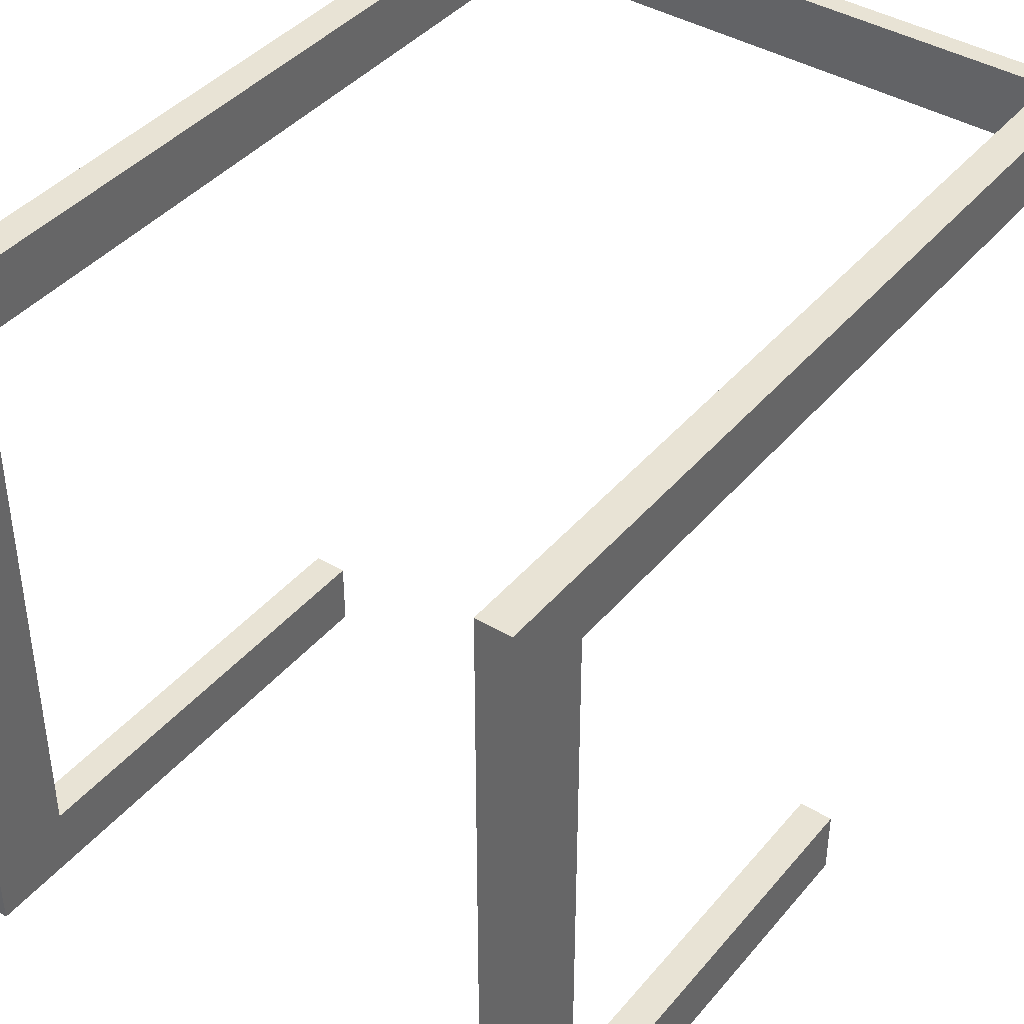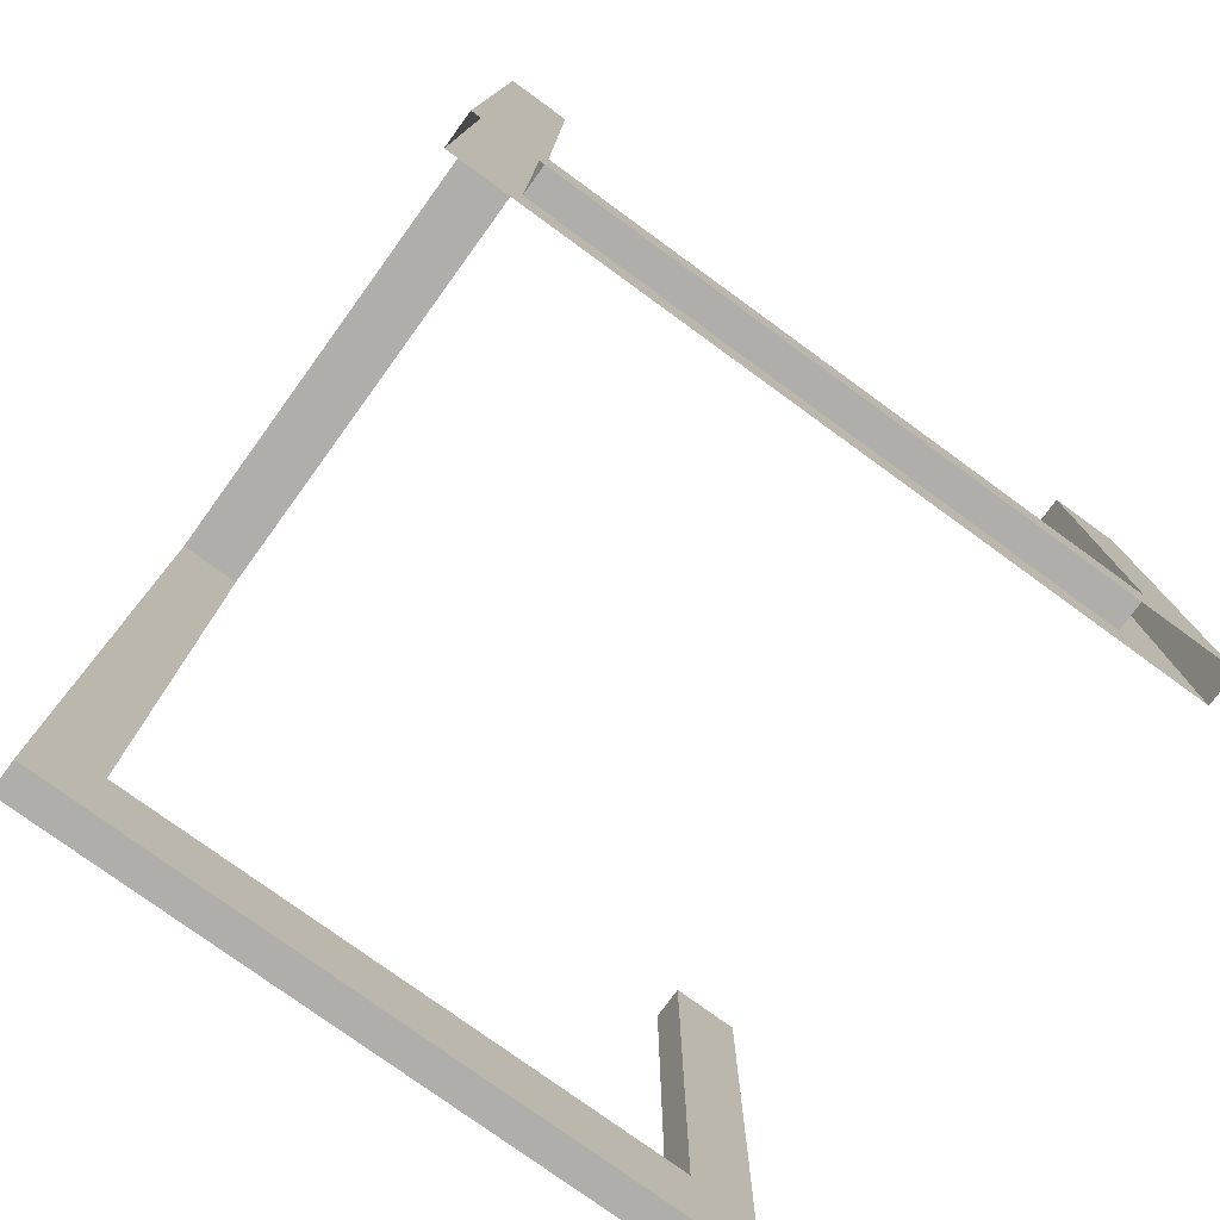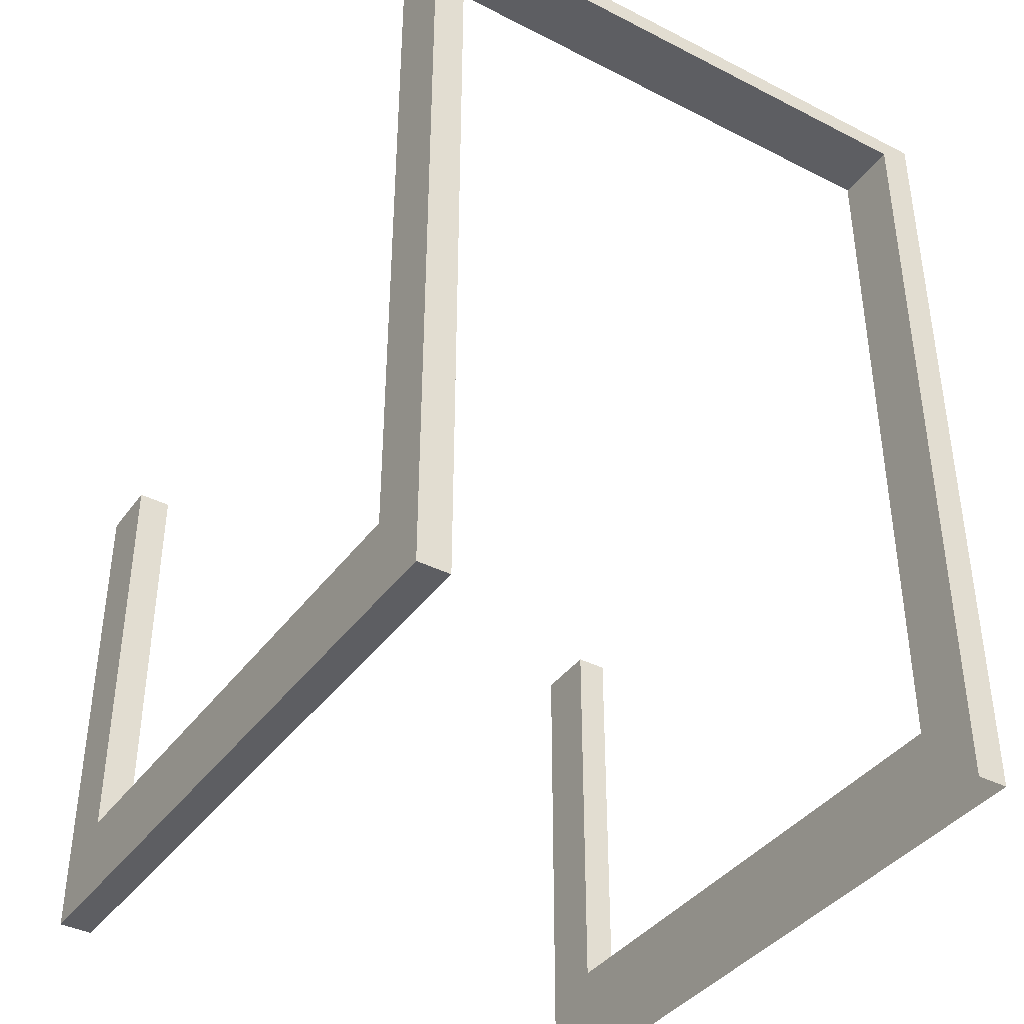
<metadata>
{"format":"obj","ext":"obj","renderer":"f3d","projection":"perspective","resolution":1024,"background":"white","views":[{"elev":41.1,"azim":36.1,"up":"+Z"},{"elev":-77.6,"azim":54.0,"up":"+Y"},{"elev":-39.2,"azim":-32.4,"up":"+Y"}]}
</metadata>
<code>
v -0.2233 0.2711 0.1958
v 0.1997 0.2718 0.192
v -0.2233 0.2718 0.192
v 0.1997 0.2711 0.1958
v 0.1997 0.2721 0.1882
v -0.2233 0.2714 0.1808
v -0.2233 0.27 0.1995
v 0.1997 0.2714 0.1808
v -0.2233 0.2721 0.1882
v 0.1997 0.272 0.1844
v -0.2233 0.272 0.1844
v 0.1997 0.27 0.1995
v -0.2233 0.2651 0.2129
v 0.1997 0.2651 0.2129
v -0.2233 0.2644 0.2146
v 0.1997 0.2466 0.1628
v 0.1997 0.2644 0.2146
v -0.2233 0.2635 0.2163
v -0.2233 0.2466 0.1628
v 0.1997 0.2509 0.2228
v 0.1997 0.2635 0.2163
v -0.2233 0.2624 0.2178
v -0.2233 0.2509 0.2228
v 0.1997 0.2207 0.1465
v 0.1997 0.2216 0.2182
v 0.1997 0.2524 0.223
v 0.1997 0.2624 0.2178
v -0.2233 0.2612 0.2191
v -0.2233 0.2216 0.2182
v -0.2233 0.2524 0.223
v -0.2233 0.2207 0.1465
v 0.1997 0.2539 0.2229
v 0.1997 0.2612 0.2191
v -0.2233 0.2599 0.2203
v -0.2233 0.2539 0.2229
v 0.1997 0.1939 0.1318
v 0.1997 0.1925 0.2126
v 0.1997 0.2555 0.2226
v 0.1997 0.2599 0.2203
v -0.2233 0.2585 0.2213
v -0.2233 0.1939 0.1318
v -0.2233 0.2555 0.2226
v -0.2233 0.1925 0.2126
v 0.1997 0.257 0.222
v 0.1997 0.2585 0.2213
v -0.2233 0.257 0.222
v 0.1997 0.1662 0.1188
v 0.1997 0.1636 0.2059
v -0.2233 0.1662 0.1188
v -0.2233 0.1636 0.2059
v 0.1997 0.1377 0.1075
v 0.1997 0.1349 0.1983
v -0.2233 0.1377 0.1075
v -0.2233 0.1349 0.1983
v 0.1997 0.1086 0.09799
v 0.1997 0.1065 0.1896
v -0.2233 0.1086 0.09799
v -0.2233 0.1065 0.1896
v 0.1997 0.07898 0.09031
v 0.1997 0.07847 0.18
v -0.2233 0.07898 0.09031
v -0.2233 0.07847 0.18
v 0.1997 0.04892 0.08447
v 0.1997 0.05078 0.1693
v -0.2233 0.05078 0.1693
v -0.2233 0.04892 0.08447
v 0.1997 0.01857 0.08051
v 0.1997 0.02347 0.1577
v -0.2233 0.02347 0.1577
v -0.2233 0.01857 0.08051
v 0.1997 -0.01198 0.07844
v 0.1997 -0.003415 0.1452
v -0.2233 -0.003415 0.1452
v -0.2233 -0.01198 0.07844
v 0.1997 -0.04259 0.07825
v 0.1997 -0.02984 0.1317
v -0.2233 -0.02984 0.1317
v -0.2233 -0.04259 0.07825
v 0.1997 -0.07316 0.07996
v 0.1997 -0.05578 0.1173
v -0.2233 -0.05578 0.1173
v -0.2233 -0.07316 0.07996
v -0.2233 -0.06878 0.06783
v 0.1997 -0.0812 0.1021
v -0.2233 -0.0812 0.1021
v 0.1997 -0.06878 0.06783
v -0.2233 -0.07057 -0.3266
v -0.2233 -0.08008 -0.3258
v 0.1997 -0.1001 0.1021
v 0.1997 -0.08008 -0.3258
v 0.1997 -0.06887 0.06781
v -0.2233 -0.05814 0.03301
v -0.2233 -0.07535 -0.3265
v -0.2233 -0.06582 -0.326
v -0.2233 -0.08467 -0.3245
v -0.2233 -0.1001 0.1021
v 0.1997 -0.0999 -0.3132
v 0.1997 -0.08467 -0.3245
v 0.1997 -0.07535 -0.3265
v 0.1997 -0.05814 0.03301
v 0.1997 -0.07057 -0.3266
v 0.1997 -0.06582 -0.326
v -0.2233 -0.08903 -0.3225
v -0.2233 -0.0999 -0.3132
v -0.2233 -0.1036 0.06572
v 0.1997 -0.1026 -0.3093
v 0.1997 -0.09671 -0.3168
v 0.1997 -0.05831 0.03298
v 0.1997 -0.08903 -0.3225
v -0.2233 -0.04933 -0.002316
v -0.2233 -0.0612 -0.3247
v 0.1997 -0.0612 -0.3247
v -0.2233 -0.09307 -0.3199
v -0.2233 -0.1026 -0.3093
v -0.2233 -0.09671 -0.3168
v 0.1997 -0.1036 0.06572
v 0.1997 -0.09307 -0.3199
v 0.1997 -0.04933 -0.002316
v -0.2233 -0.0568 -0.3229
v -0.2233 -0.1064 0.02934
v -0.2233 -0.1036 -0.2988
v 0.1997 -0.1036 -0.2988
v 0.1997 -0.0568 -0.3229
v 0.1997 -0.04956 -0.002354
v -0.2233 -0.04236 -0.03805
v -0.2233 -0.05269 -0.3204
v 0.1997 -0.1064 0.02934
v 0.1997 -0.05269 -0.3204
v 0.1997 -0.04236 -0.03805
v -0.2233 -0.04614 -0.2915
v -0.2233 -0.1086 -0.007095
v -0.2233 -0.1064 -0.2624
v 0.1997 -0.1064 -0.2624
v 0.1997 -0.04623 -0.2915
v 0.1997 -0.04263 -0.03809
v -0.2233 -0.03725 -0.0741
v -0.2233 -0.03996 -0.2556
v 0.1997 -0.04614 -0.2915
v 0.1997 -0.1086 -0.007095
v 0.1997 -0.04013 -0.2556
v 0.1997 -0.03725 -0.0741
v 0.1997 -0.03996 -0.2556
v -0.2233 -0.1101 -0.04356
v -0.2233 -0.1086 -0.226
v 0.1997 -0.1086 -0.226
v 0.1997 -0.03755 -0.07413
v -0.2233 -0.03402 -0.1104
v -0.2233 -0.03565 -0.2195
v 0.1997 -0.03565 -0.2195
v 0.1997 -0.1101 -0.04356
v 0.1997 -0.03588 -0.2195
v 0.1997 -0.03402 -0.1104
v -0.2233 -0.1111 -0.08004
v -0.2233 -0.1101 -0.1895
v 0.1997 -0.1101 -0.1895
v 0.1997 -0.03433 -0.1104
v -0.2233 -0.03268 -0.1468
v -0.2233 -0.03322 -0.1832
v 0.1997 -0.03322 -0.1832
v 0.1997 -0.1111 -0.08004
v 0.1997 -0.03349 -0.1832
v 0.1997 -0.03268 -0.1468
v -0.2233 -0.1114 -0.1165
v -0.2233 -0.1111 -0.153
v 0.1997 -0.1111 -0.153
v 0.1997 -0.03297 -0.1468
v 0.1997 -0.1114 -0.1165
v -0.2233 0.2494 0.2224
v 0.1997 0.2494 0.2224
v -0.2051 -0.4362 -0.06546
v -0.2276 -0.4362 -0.2426
v -0.2051 -0.4362 -0.2426
v -0.2276 -0.4362 -0.06546
v -0.2276 -0.08662 -0.2426
v -0.2051 -0.379 0.1903
v -0.2051 -0.4362 0.2353
v -0.2276 -0.379 -0.1976
v -0.2051 -0.08662 -0.2426
v -0.2051 -0.379 -0.1976
v -0.2276 -0.4362 0.2353
v -0.2051 -0.08662 -0.1976
v -0.2276 -0.08662 -0.1976
v -0.2051 0.1342 0.2353
v -0.2276 -0.379 0.1903
v -0.2051 0.1342 0.1903
v -0.2276 0.1485 0.2353
v 0.1772 0.1342 0.1903
v -0.2276 0.1485 0.1903
v 0.1997 0.1485 0.2353
v 0.1772 0.1342 0.2353
v 0.1772 0.1485 0.1903
v 0.1772 -0.379 0.1903
v 0.1772 -0.4362 0.2353
v 0.1997 -0.379 0.1903
v 0.1997 0.1485 0.1903
v 0.1997 -0.4362 0.2353
v 0.1772 -0.379 -0.1976
v 0.1772 -0.4362 -0.06546
v 0.1997 -0.379 -0.1976
v 0.1997 -0.4362 -0.06546
v 0.1772 -0.4362 -0.2426
v 0.1997 -0.08662 -0.1976
v 0.1997 -0.4362 -0.2426
v 0.1772 -0.08662 -0.2426
v 0.1772 -0.08662 -0.1976
v 0.1997 -0.08662 -0.2426
g mesh1_mesh1-geometry
f 1 2 3
f 2 1 4
f 3 2 1
f 4 1 2
f 5 3 2
f 2 3 5
f 6 1 3
f 7 4 1
f 1 4 7
f 4 8 2
f 3 5 9
f 9 5 3
f 2 10 5
f 6 7 1
f 6 3 11
f 4 7 12
f 12 7 4
f 12 8 4
f 2 8 10
f 10 9 5
f 5 9 10
f 11 3 9
f 6 13 7
f 11 8 6
f 6 8 11
f 13 12 7
f 14 8 12
f 8 11 10
f 10 11 8
f 9 10 11
f 11 10 9
f 6 15 13
f 6 16 8
f 8 16 6
f 12 13 14
f 17 8 14
f 6 18 15
f 15 14 13
f 16 6 19
f 19 6 16
f 20 16 8
f 21 8 17
f 14 15 17
f 6 22 18
f 18 17 15
f 19 23 6
f 19 24 16
f 16 24 19
f 25 16 20
f 20 8 26
f 27 8 21
f 17 18 21
f 6 28 22
f 22 21 18
f 19 29 23
f 6 23 30
f 24 19 31
f 31 19 24
f 25 24 16
f 20 29 25
f 26 8 32
f 30 20 26
f 33 8 27
f 21 22 27
f 6 34 28
f 28 27 22
f 31 29 19
f 29 20 23
f 20 30 23
f 6 30 35
f 31 36 24
f 24 36 31
f 25 36 24
f 29 37 25
f 32 8 38
f 35 26 32
f 26 35 30
f 39 8 33
f 27 28 33
f 6 40 34
f 39 28 34
f 41 29 31
f 6 35 42
f 36 31 41
f 41 31 36
f 37 36 25
f 37 29 43
f 38 8 44
f 42 32 38
f 32 42 35
f 45 8 39
f 28 39 33
f 6 46 40
f 45 34 40
f 34 45 39
f 41 43 29
f 6 42 46
f 41 47 36
f 36 47 41
f 37 47 36
f 43 48 37
f 44 8 45
f 46 38 44
f 38 46 42
f 44 40 46
f 40 44 45
f 49 43 41
f 47 41 49
f 49 41 47
f 48 47 37
f 48 43 50
f 49 50 43
f 49 51 47
f 47 51 49
f 48 51 47
f 50 52 48
f 53 50 49
f 51 49 53
f 53 49 51
f 52 51 48
f 52 50 54
f 53 54 50
f 53 55 51
f 51 55 53
f 52 55 51
f 54 56 52
f 57 54 53
f 55 53 57
f 57 53 55
f 56 55 52
f 56 54 58
f 57 58 54
f 57 59 55
f 55 59 57
f 56 59 55
f 58 60 56
f 61 58 57
f 59 57 61
f 61 57 59
f 60 59 56
f 60 58 62
f 61 62 58
f 61 63 59
f 59 63 61
f 64 59 60
f 62 64 60
f 61 65 62
f 63 61 66
f 66 61 63
f 64 63 59
f 64 62 65
f 66 65 61
f 66 67 63
f 63 67 66
f 68 63 64
f 65 68 64
f 66 69 65
f 67 66 70
f 70 66 67
f 68 67 63
f 68 65 69
f 70 69 66
f 70 71 67
f 67 71 70
f 72 67 68
f 69 72 68
f 70 73 69
f 71 70 74
f 74 70 71
f 72 71 67
f 72 69 73
f 74 73 70
f 74 75 71
f 71 75 74
f 76 71 72
f 73 76 72
f 74 77 73
f 75 74 78
f 78 74 75
f 76 75 71
f 76 73 77
f 78 77 74
f 78 79 75
f 75 79 78
f 80 75 76
f 77 80 76
f 78 81 77
f 79 78 82
f 82 78 79
f 80 79 75
f 80 77 81
f 82 81 78
f 82 79 83
f 79 80 84
f 81 84 80
f 81 82 85
f 86 83 79
f 83 87 82
f 84 81 85
f 82 88 85
f 85 89 84
f 84 90 91
f 83 86 92
f 87 93 82
f 94 87 83
f 88 95 85
f 93 88 82
f 89 85 96
f 89 97 84
f 84 98 90
f 91 90 99
f 100 92 86
f 92 94 83
f 101 93 87
f 102 87 94
f 95 103 85
f 90 95 88
f 99 88 93
f 85 104 96
f 105 89 96
f 89 106 97
f 84 97 107
f 91 102 108
f 84 109 98
f 95 90 98
f 88 99 90
f 91 99 101
f 92 100 110
f 111 94 92
f 93 101 99
f 87 102 101
f 94 112 102
f 103 113 85
f 98 103 95
f 104 114 96
f 115 104 85
f 89 105 116
f 96 114 105
f 116 106 89
f 106 104 97
f 97 115 107
f 84 107 117
f 91 101 102
f 108 102 112
f 84 117 109
f 103 98 109
f 118 110 100
f 110 119 92
f 112 94 111
f 119 111 92
f 113 115 85
f 109 113 103
f 104 106 114
f 115 97 104
f 120 116 105
f 114 121 105
f 116 122 106
f 115 117 107
f 108 112 123
f 108 123 124
f 113 109 117
f 110 118 125
f 126 119 110
f 111 123 112
f 123 111 119
f 117 115 113
f 122 114 106
f 116 120 127
f 105 121 120
f 114 122 121
f 127 122 116
f 124 123 128
f 129 125 118
f 125 130 110
f 128 119 126
f 130 126 110
f 119 128 123
f 131 127 120
f 121 132 120
f 133 121 122
f 127 133 122
f 124 128 134
f 124 134 135
f 125 129 136
f 137 130 125
f 128 126 138
f 130 138 126
f 127 131 139
f 120 132 131
f 121 133 132
f 139 133 127
f 135 134 140
f 141 136 129
f 136 137 125
f 137 142 130
f 138 130 142
f 143 139 131
f 132 144 131
f 145 132 133
f 139 145 133
f 135 140 146
f 136 141 147
f 148 137 136
f 142 137 149
f 139 143 150
f 131 144 143
f 132 145 144
f 150 145 139
f 146 140 151
f 152 147 141
f 147 148 136
f 148 149 137
f 153 150 143
f 144 154 143
f 155 144 145
f 150 155 145
f 146 151 156
f 147 152 157
f 158 148 147
f 149 148 159
f 150 153 160
f 143 154 153
f 144 155 154
f 160 155 150
f 156 151 161
f 162 157 152
f 157 158 147
f 158 159 148
f 163 160 153
f 154 164 153
f 165 154 155
f 160 165 155
f 156 161 166
f 157 162 158
f 159 158 162
f 160 163 167
f 163 153 164
f 154 165 164
f 165 160 167
f 164 167 163
f 167 164 165
g mesh1_mesh1-geometry
f 3 1 6
f 2 8 4
f 5 10 2
f 1 7 6
f 11 3 6
f 4 8 12
f 10 8 2
f 9 3 11
f 7 13 6
f 7 12 13
f 12 8 14
f 13 15 6
f 14 13 12
f 14 8 17
f 15 18 6
f 13 14 15
f 8 16 20
f 17 8 21
f 17 15 14
f 18 22 6
f 15 17 18
f 6 23 19
f 20 16 25
f 26 8 20
f 21 8 27
f 21 18 17
f 22 28 6
f 18 21 22
f 23 29 19
f 30 23 6
f 16 24 25
f 25 29 20
f 32 8 26
f 26 20 30
f 27 8 33
f 27 22 21
f 28 34 6
f 22 27 28
f 19 29 31
f 23 20 29
f 23 30 20
f 35 30 6
f 24 36 25
f 25 37 29
f 38 8 32
f 32 26 35
f 30 35 26
f 33 8 39
f 33 28 27
f 34 40 6
f 34 28 39
f 31 29 41
f 20 168 23
f 23 168 20
f 42 35 6
f 25 36 37
f 43 29 37
f 44 8 38
f 38 32 42
f 35 42 32
f 39 8 45
f 33 39 28
f 40 46 6
f 40 34 45
f 39 45 34
f 29 43 41
f 168 20 169
f 169 20 168
f 46 42 6
f 36 47 37
f 37 48 43
f 45 8 44
f 44 38 46
f 42 46 38
f 46 40 44
f 45 44 40
f 41 43 49
f 37 47 48
f 50 43 48
f 43 50 49
f 47 51 48
f 48 52 50
f 49 50 53
f 48 51 52
f 54 50 52
f 50 54 53
f 51 55 52
f 52 56 54
f 53 54 57
f 52 55 56
f 58 54 56
f 54 58 57
f 55 59 56
f 56 60 58
f 57 58 61
f 56 59 60
f 62 58 60
f 58 62 61
f 60 59 64
f 60 64 62
f 62 65 61
f 59 63 64
f 65 62 64
f 61 65 66
f 64 63 68
f 64 68 65
f 65 69 66
f 63 67 68
f 69 65 68
f 66 69 70
f 68 67 72
f 68 72 69
f 69 73 70
f 67 71 72
f 73 69 72
f 70 73 74
f 72 71 76
f 72 76 73
f 73 77 74
f 71 75 76
f 77 73 76
f 74 77 78
f 76 75 80
f 76 80 77
f 77 81 78
f 75 79 80
f 81 77 80
f 78 81 82
f 84 82 79
f 79 82 84
f 83 79 82
f 84 80 79
f 80 84 81
f 85 82 81
f 82 84 85
f 85 84 82
f 91 79 84
f 84 79 91
f 79 83 86
f 82 87 83
f 85 81 84
f 85 88 82
f 84 89 85
f 79 91 86
f 86 91 79
f 91 90 84
f 92 86 83
f 82 93 87
f 83 87 94
f 85 95 88
f 82 88 93
f 96 85 89
f 84 97 89
f 86 91 108
f 108 91 86
f 90 98 84
f 99 90 91
f 86 92 100
f 83 94 92
f 87 93 101
f 94 87 102
f 85 103 95
f 88 95 90
f 93 88 99
f 96 104 85
f 96 89 105
f 97 106 89
f 107 97 84
f 108 102 91
f 86 108 100
f 100 108 86
f 98 109 84
f 98 90 95
f 90 99 88
f 101 99 91
f 110 100 92
f 92 94 111
f 99 101 93
f 101 102 87
f 102 112 94
f 85 113 103
f 95 103 98
f 96 114 104
f 85 104 115
f 116 105 89
f 105 114 96
f 89 106 116
f 97 104 106
f 107 115 97
f 117 107 84
f 102 101 91
f 112 102 108
f 100 108 124
f 124 108 100
f 109 117 84
f 109 98 103
f 100 110 118
f 92 119 110
f 111 94 112
f 92 111 119
f 85 115 113
f 103 113 109
f 114 106 104
f 104 97 115
f 105 116 120
f 105 121 114
f 106 122 116
f 107 117 115
f 123 112 108
f 124 123 108
f 100 124 118
f 118 124 100
f 117 109 113
f 125 118 110
f 110 119 126
f 112 123 111
f 119 111 123
f 113 115 117
f 106 114 122
f 127 120 116
f 120 121 105
f 121 122 114
f 116 122 127
f 128 123 124
f 118 124 135
f 135 124 118
f 118 125 129
f 110 130 125
f 126 119 128
f 110 126 130
f 123 128 119
f 120 127 131
f 120 132 121
f 122 121 133
f 122 133 127
f 134 128 124
f 135 134 124
f 118 135 129
f 129 135 118
f 136 129 125
f 125 130 137
f 138 126 128
f 126 138 130
f 139 131 127
f 131 132 120
f 132 133 121
f 127 133 139
f 138 134 128
f 128 134 138
f 140 134 135
f 129 135 146
f 146 135 129
f 129 136 141
f 125 137 136
f 130 142 137
f 142 130 138
f 131 139 143
f 131 144 132
f 133 132 145
f 133 145 139
f 134 138 140
f 140 138 134
f 146 140 135
f 129 146 141
f 141 146 129
f 147 141 136
f 136 137 148
f 149 137 142
f 140 138 142
f 142 138 140
f 150 143 139
f 143 144 131
f 144 145 132
f 139 145 150
f 151 140 146
f 141 146 156
f 156 146 141
f 141 147 152
f 136 148 147
f 137 149 148
f 151 142 149
f 149 142 151
f 140 142 151
f 151 142 140
f 143 150 153
f 143 154 144
f 145 144 155
f 145 155 150
f 156 151 146
f 141 156 152
f 152 156 141
f 157 152 147
f 147 148 158
f 159 148 149
f 151 149 161
f 161 149 151
f 160 153 150
f 153 154 143
f 154 155 144
f 150 155 160
f 161 151 156
f 152 156 166
f 166 156 152
f 152 157 162
f 147 158 157
f 148 159 158
f 161 149 159
f 159 149 161
f 153 160 163
f 153 164 154
f 155 154 165
f 155 165 160
f 166 161 156
f 152 166 162
f 162 166 152
f 158 162 157
f 162 158 159
f 161 159 166
f 166 159 161
f 167 163 160
f 164 153 163
f 164 165 154
f 167 160 165
f 166 159 162
f 162 159 166
f 163 167 164
f 165 164 167
g mesh2_mesh2-geometry
l 138 128
l 134 128
l 140 134
l 151 140
l 161 151
l 166 161
l 156 166
l 146 156
l 135 146
l 124 135
l 108 124
l 91 108
l 84 91
g mesh3_mesh3-geometry
f 170 171 172
f 171 170 173
f 172 174 171
f 170 175 172
f 176 173 170
f 171 177 173
f 174 172 178
f 177 171 174
f 176 175 170
f 179 172 175
f 173 176 180
f 173 177 180
f 172 179 178
f 181 174 178
f 177 174 182
f 175 176 183
f 175 177 179
f 176 180 183
f 184 180 177
f 178 179 181
f 174 181 182
f 181 177 182
f 175 183 185
f 177 175 184
f 177 181 179
f 186 183 180
f 180 184 186
f 183 187 185
f 188 175 185
f 175 188 184
f 183 186 189
f 186 184 188
f 187 183 190
f 191 185 187
f 188 185 191
f 188 189 186
f 183 189 190
f 190 192 187
f 192 191 187
f 191 189 188
f 190 189 193
f 193 192 190
f 191 192 194
f 189 191 195
f 193 189 196
f 192 193 197
f 197 194 192
f 191 194 195
f 194 189 195
f 194 196 189
f 198 197 193
f 194 197 199
f 196 194 200
f 201 197 198
f 197 202 199
f 199 203 194
f 200 194 203
f 197 201 204
f 202 197 205
f 206 199 202
f 203 199 206
f 203 204 201
f 197 204 205
f 204 202 205
f 202 204 206
f 204 203 206
g mesh3_mesh3-geometry
f 172 171 170
f 173 170 171
f 171 174 172
f 172 175 170
f 170 173 176
f 173 177 171
f 178 172 174
f 174 171 177
f 170 175 176
f 175 172 179
f 180 176 173
f 180 177 173
f 178 179 172
f 178 174 181
f 182 174 177
f 183 176 175
f 179 177 175
f 183 180 176
f 177 180 184
f 181 179 178
f 182 181 174
f 182 177 181
f 185 183 175
f 184 175 177
f 179 181 177
f 180 183 186
f 186 184 180
f 185 187 183
f 185 175 188
f 184 188 175
f 189 186 183
f 188 184 186
f 190 183 187
f 187 185 191
f 191 185 188
f 186 189 188
f 190 189 183
f 187 192 190
f 187 191 192
f 188 189 191
f 193 189 190
f 190 192 193
f 194 192 191
f 195 191 189
f 196 189 193
f 197 193 192
f 192 194 197
f 195 194 191
f 195 189 194
f 189 196 194
f 193 197 198
f 199 197 194
f 200 194 196
f 198 197 201
f 199 202 197
f 194 203 199
f 203 194 200
f 204 201 197
f 205 197 202
f 202 199 206
f 206 199 203
f 201 204 203
f 205 204 197
f 205 202 204
f 206 204 202
f 206 203 204
g mesh4_mesh4-geometry
l 200 198

</code>
